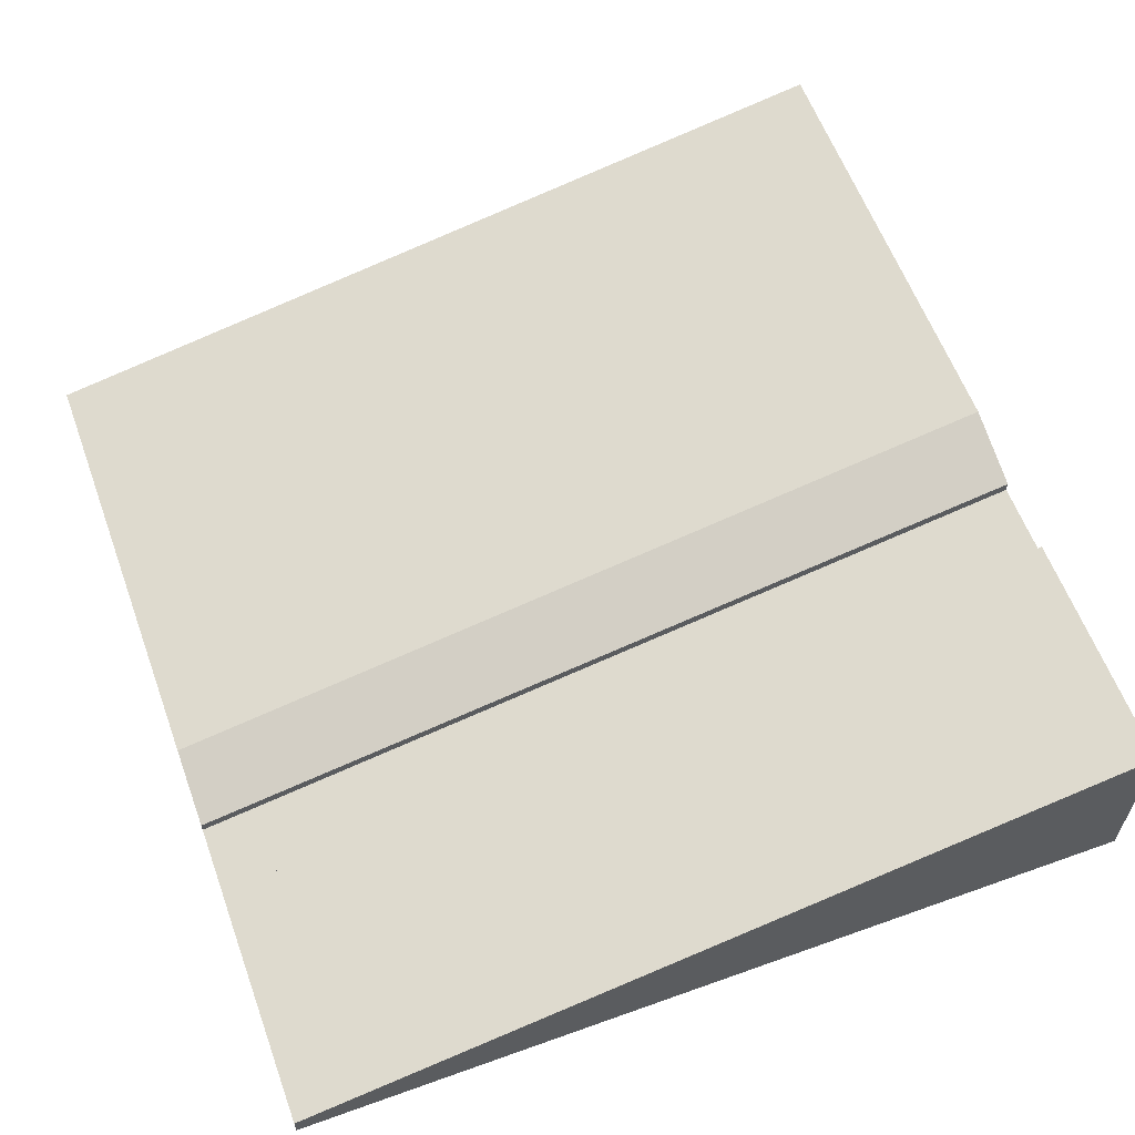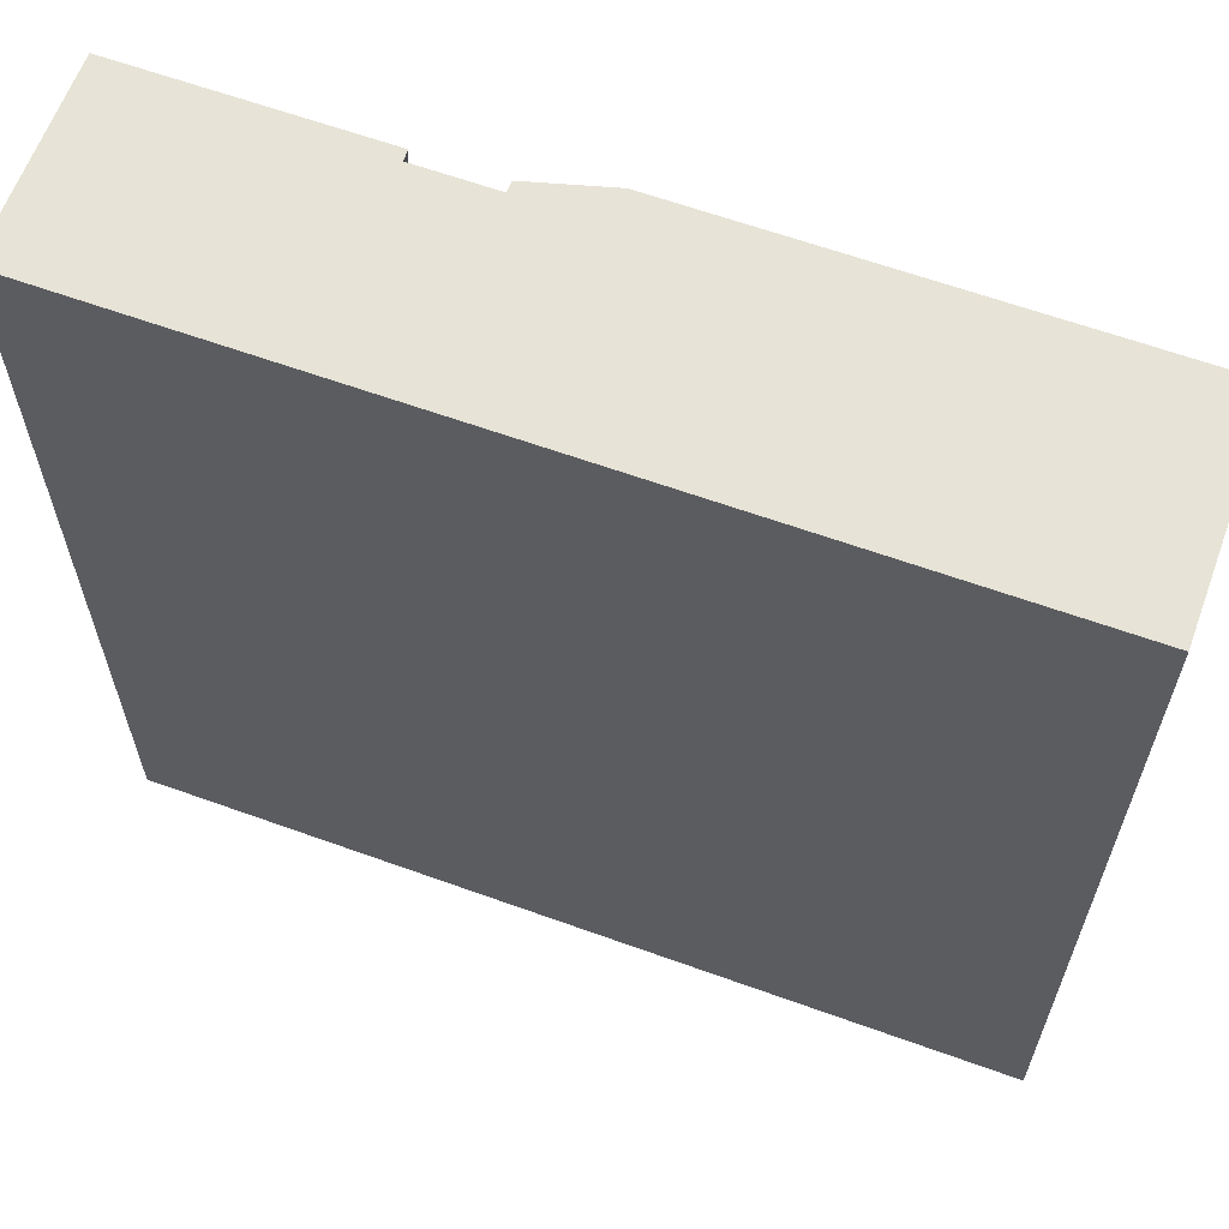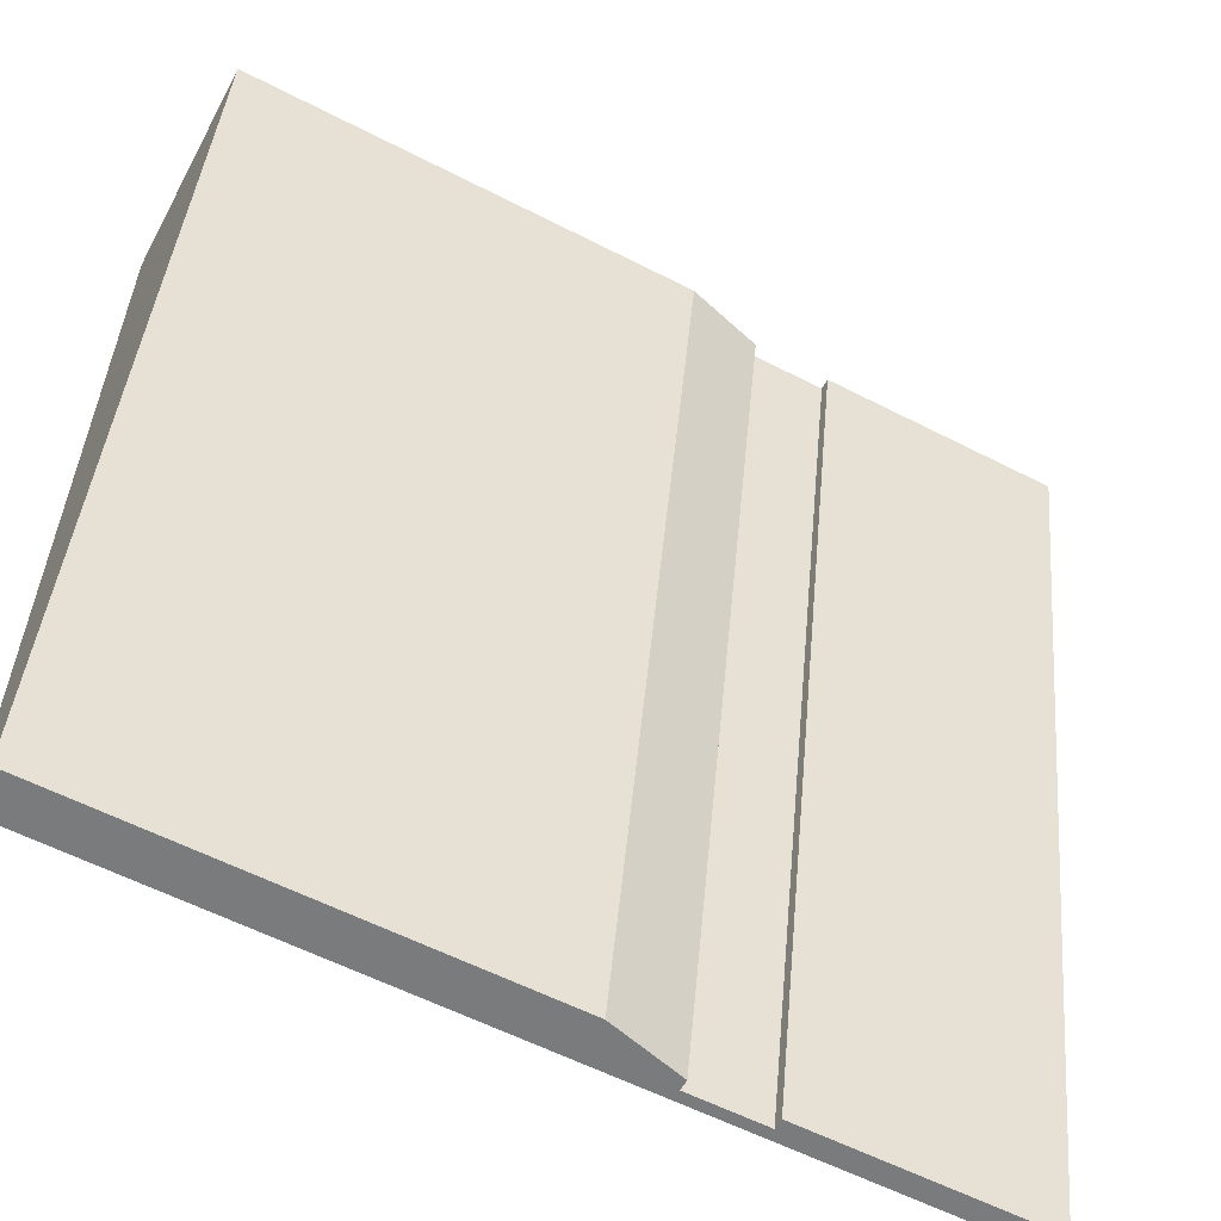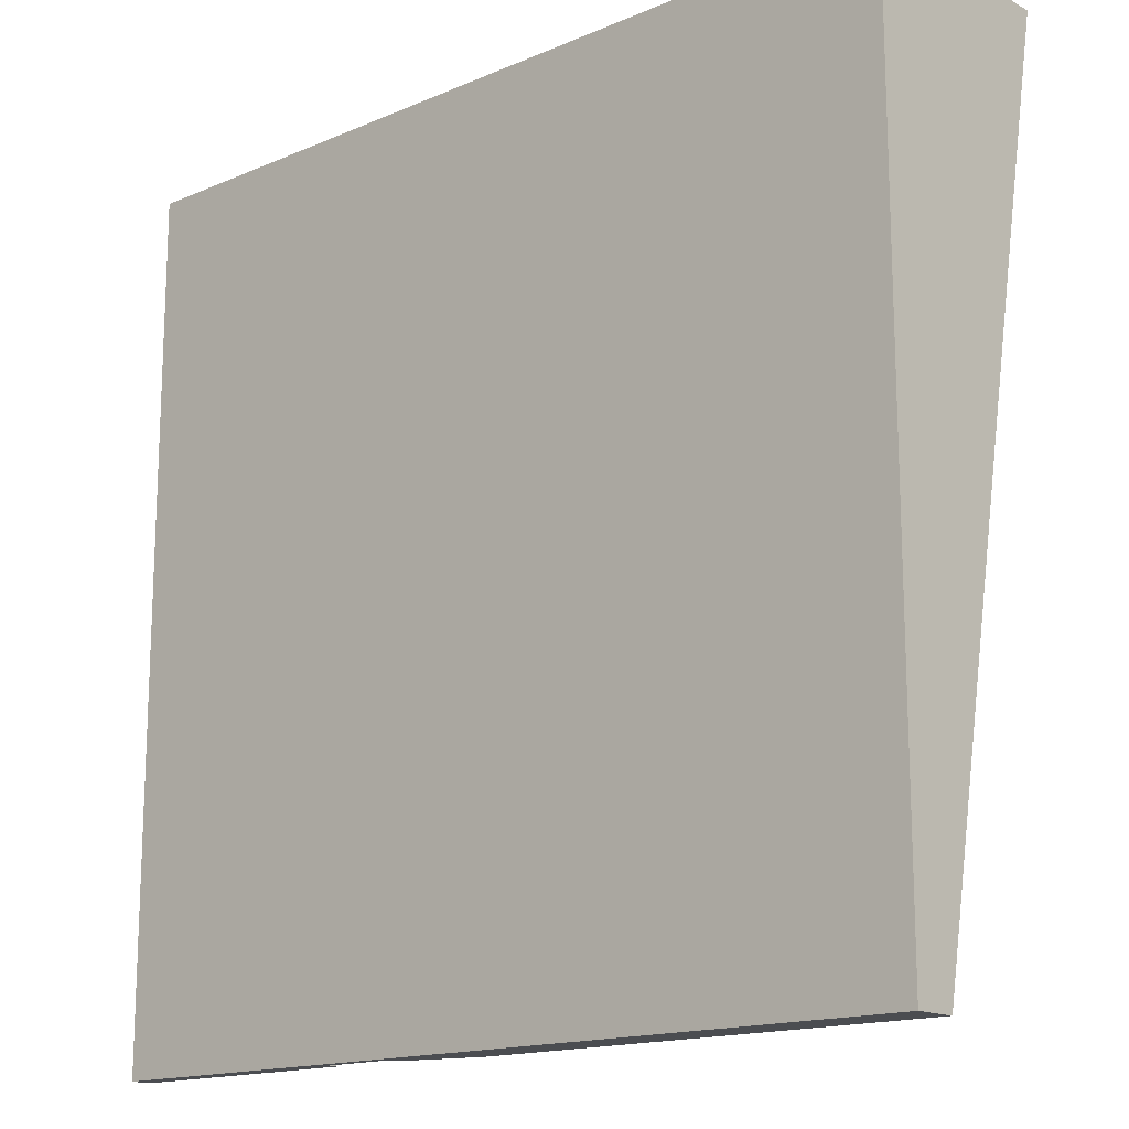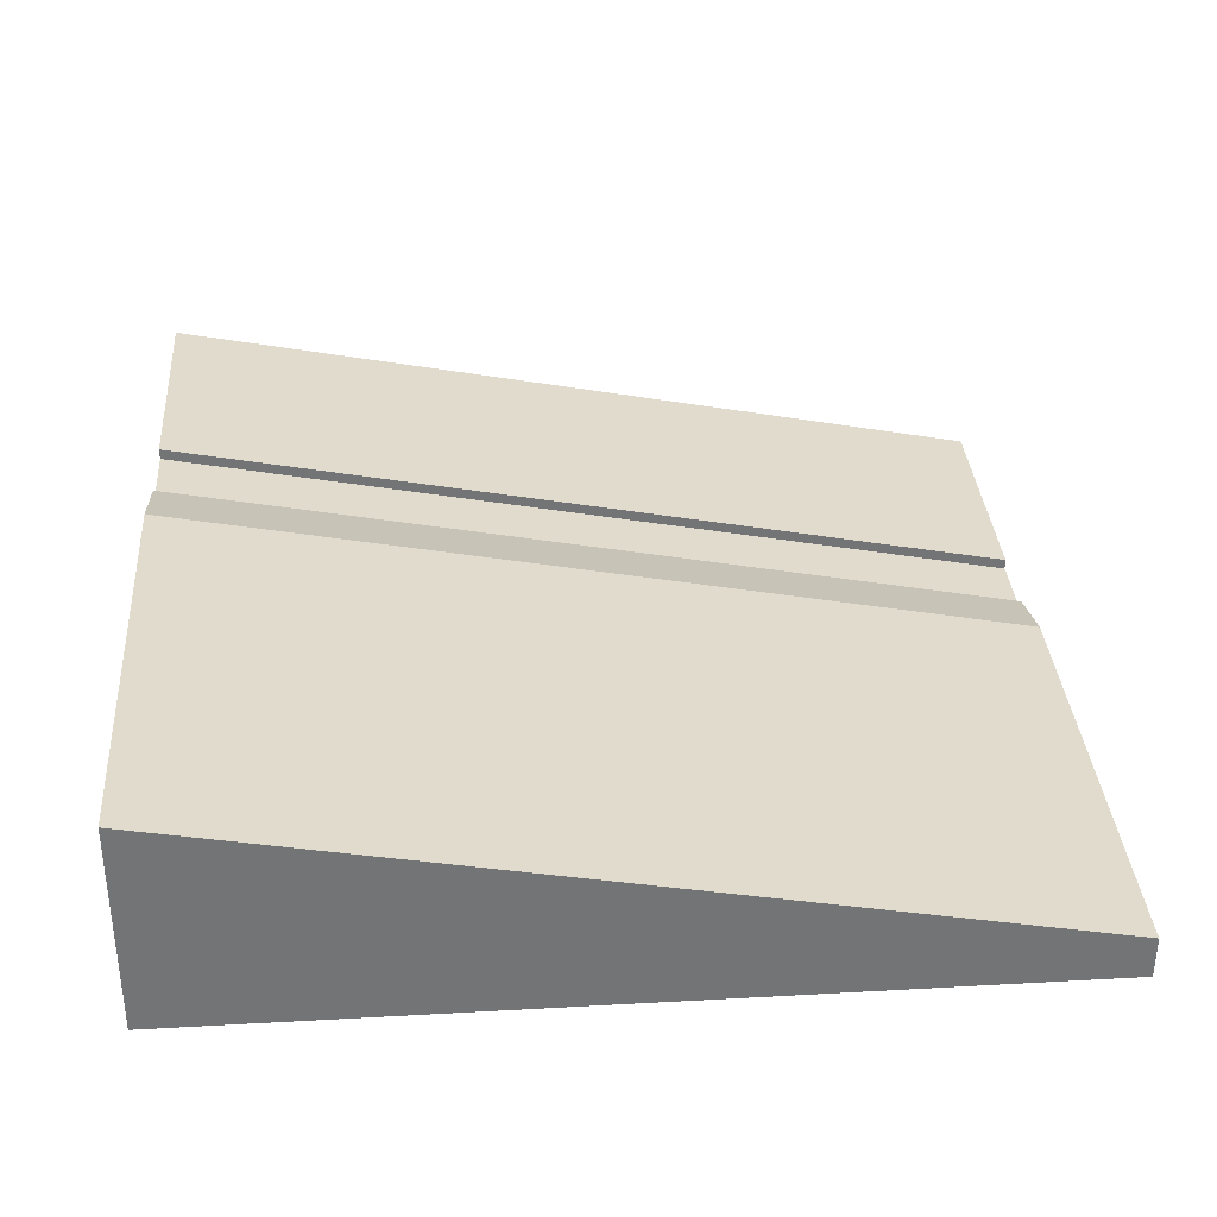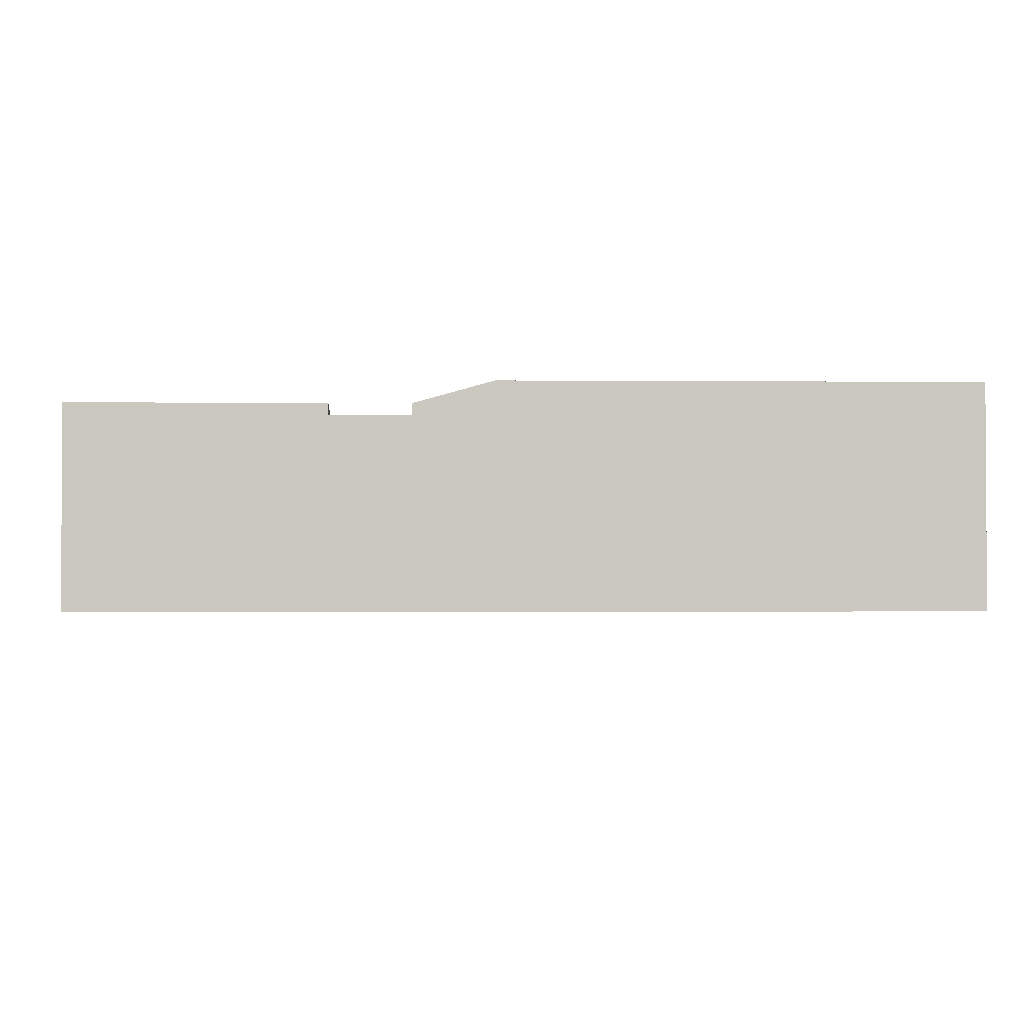
<metadata>
{"format":"obj","ext":"obj","renderer":"f3d","projection":"perspective","resolution":1024,"background":"white","views":[{"elev":60.1,"azim":-110.1,"up":"+Y"},{"elev":62.7,"azim":20.1,"up":"+Z"},{"elev":-58.3,"azim":152.0,"up":"+Z"},{"elev":-15.7,"azim":41.7,"up":"+Z"},{"elev":34.2,"azim":85.7,"up":"+Y"},{"elev":-2.0,"azim":-1.9,"up":"+Y"}]}
</metadata>
<code>
v 0 0 0
v 0 0.025 0
v 0 0 1
v 0 0.225 1
v 0.285 0.025 0
v 0.285 0.225 1
v 0.375 0 1
v 0.375 0.2 1
v 0.285 0.2125 1
v 0.375 0.2125 1
v 0.285 0.0125 0
v 0.375 0.0125 0
v 0.375 0 0
v 1 0 1
v 1 0 0
v 1 0.05 0
v 0.375 0.025 0
v 0.465 0.05 0
v 1 0.25 1
v 0.465 0.25 1
v 0.375 0.225 1
g roadEdgeSlope
f 3 2 1
f 2 3 4
f 2 6 5
f 6 2 4
f 8 3 7
f 3 8 4
f 4 8 9
f 9 8 10
f 4 9 6
f 2 11 1
f 11 2 5
f 12 1 11
f 1 12 13
f 11 10 12
f 10 11 9
f 6 11 5
f 11 6 9
f 7 15 14
f 15 7 13
f 13 7 3
f 13 3 1
f 12 15 13
f 15 12 16
f 16 12 17
f 16 17 18
f 18 19 16
f 19 18 20
f 17 20 18
f 20 17 21
f 19 15 16
f 15 19 14
f 19 7 14
f 7 19 8
f 8 19 10
f 10 19 21
f 21 19 20
f 10 17 12
f 17 10 21

</code>
